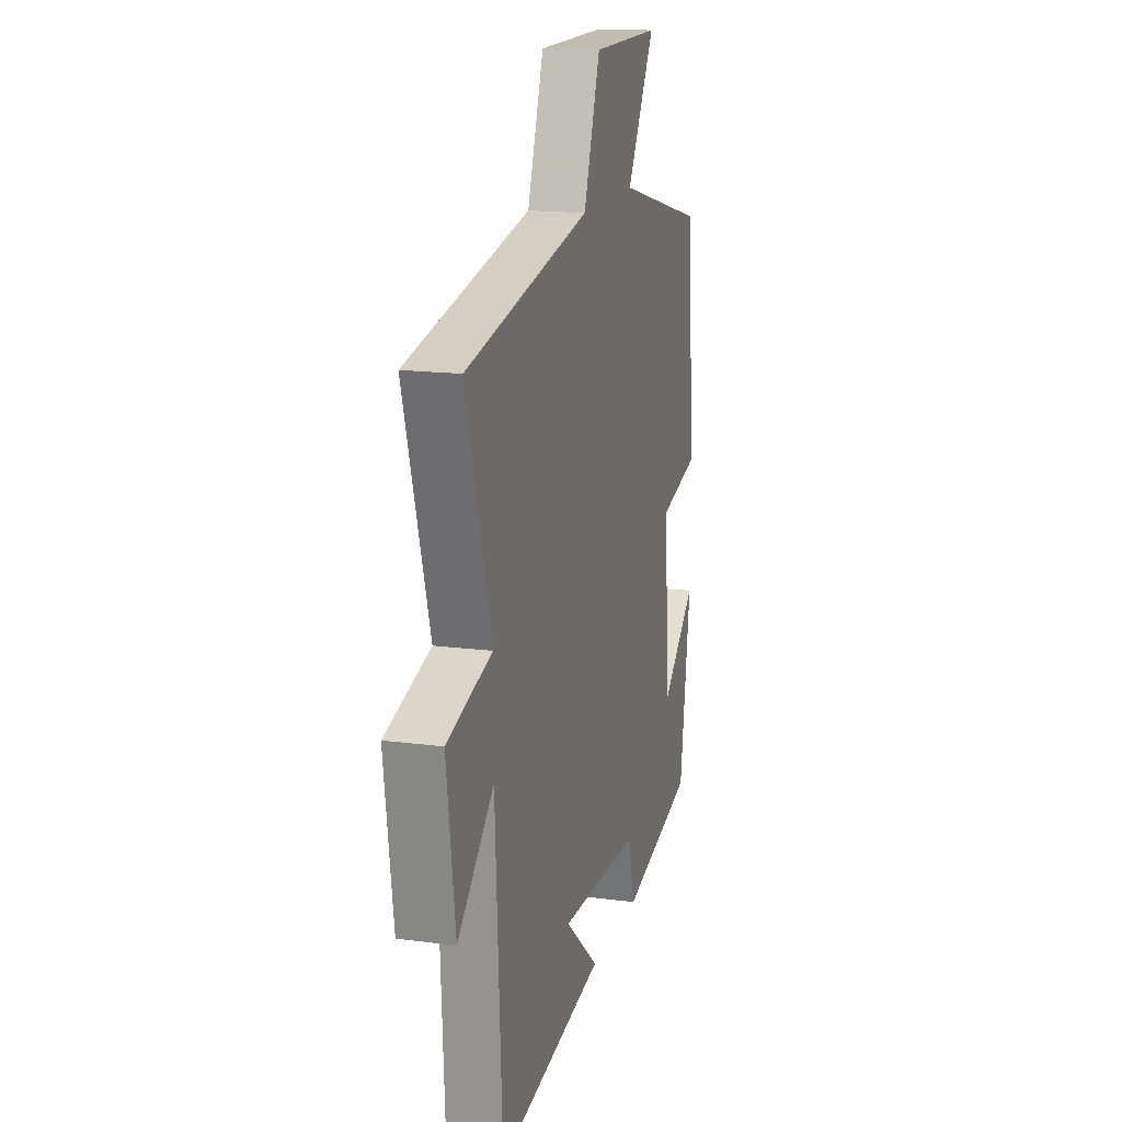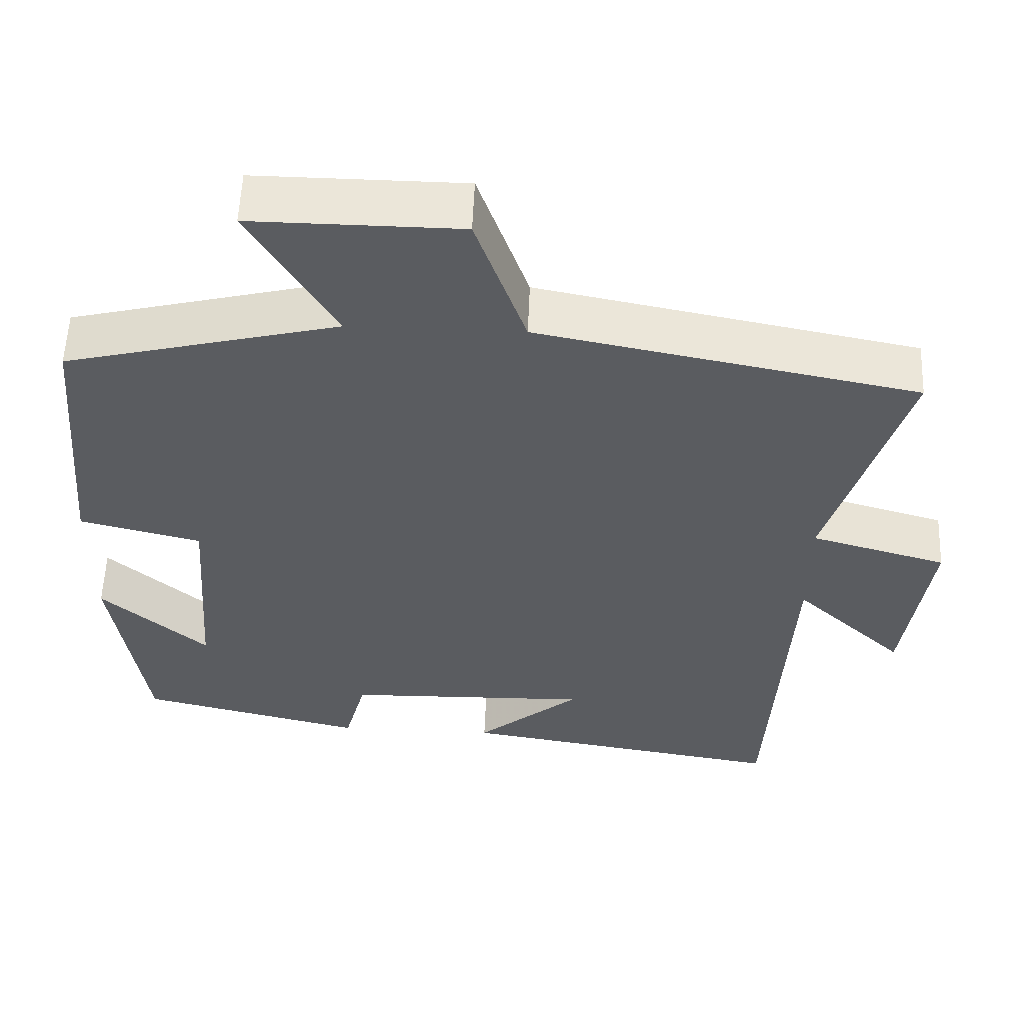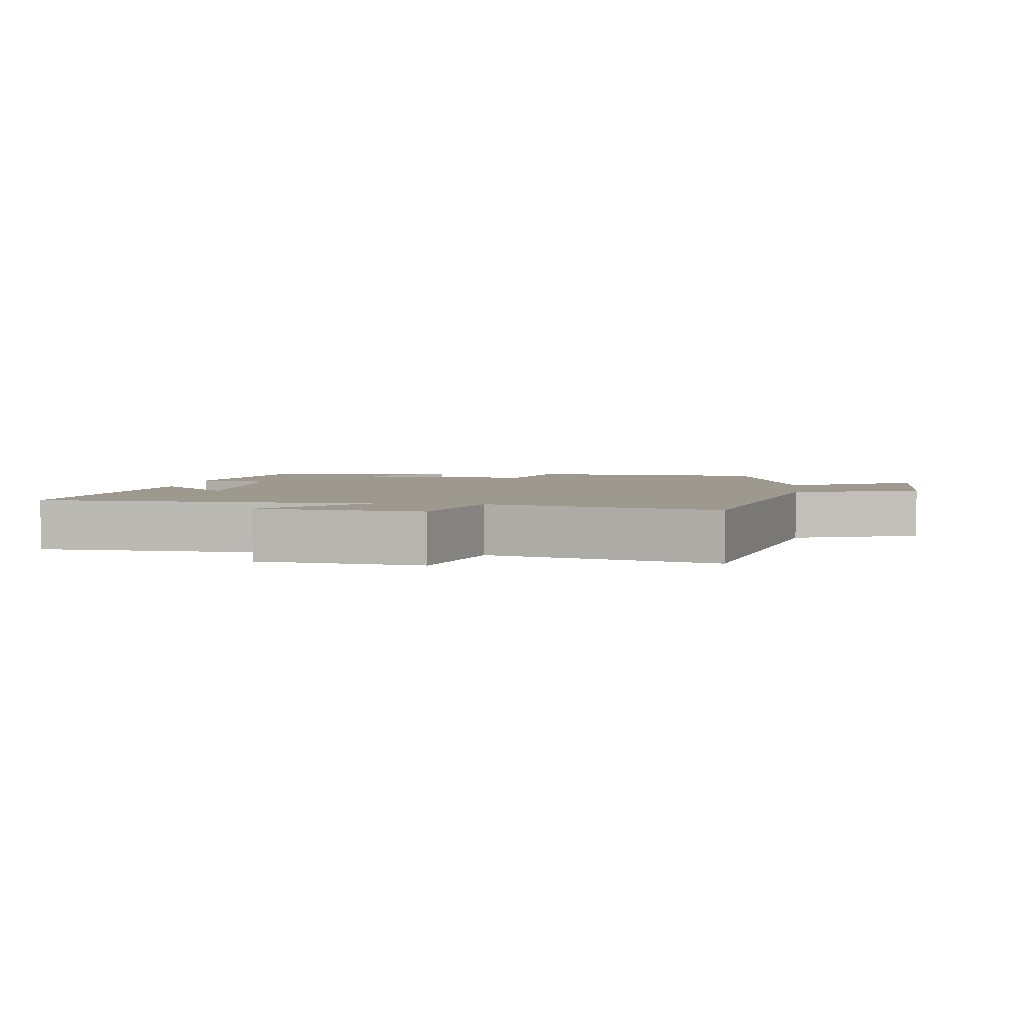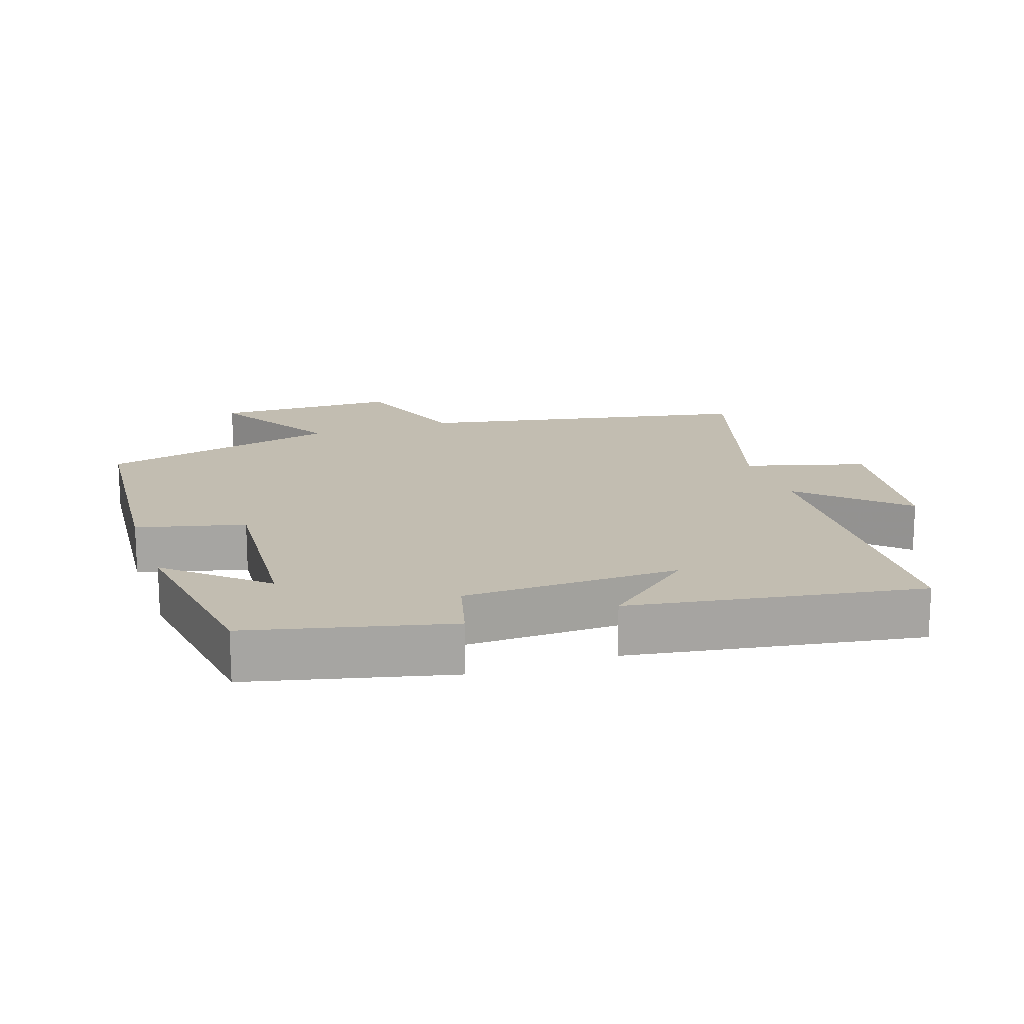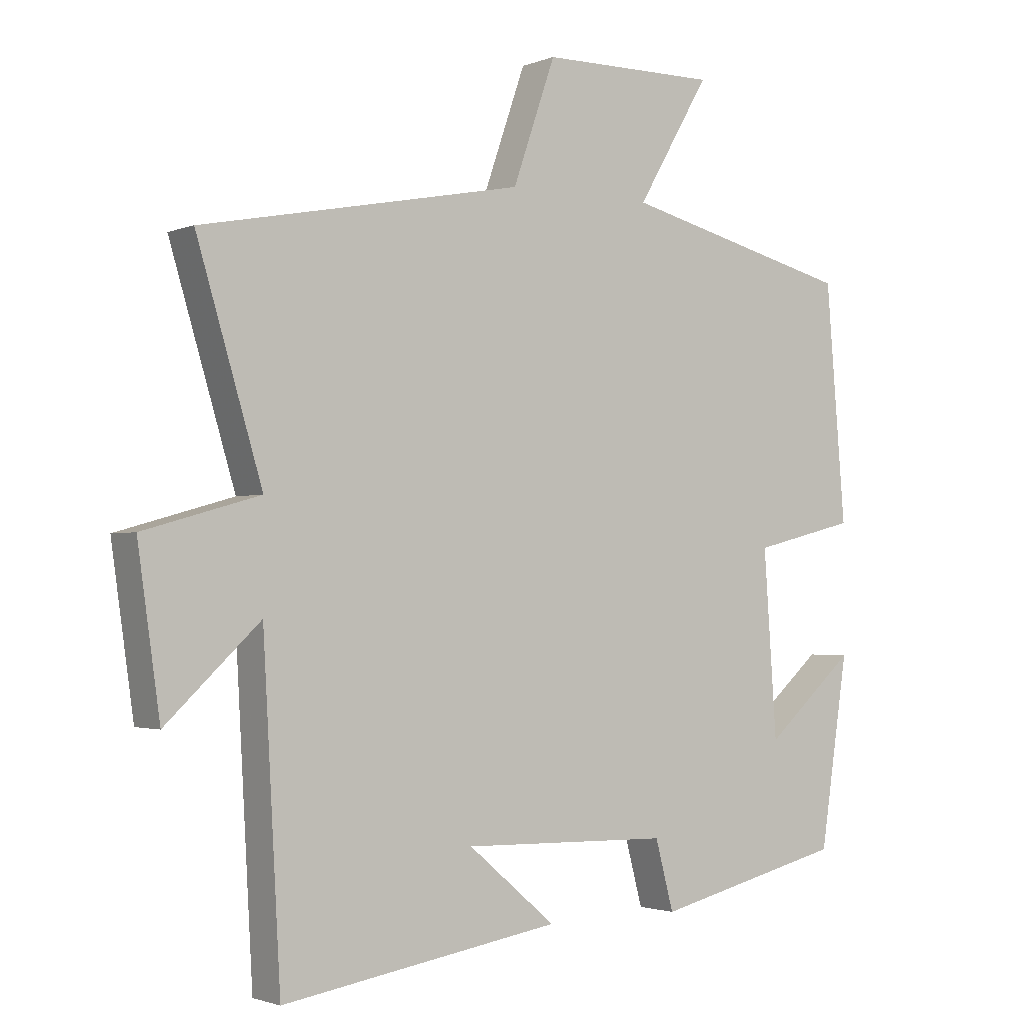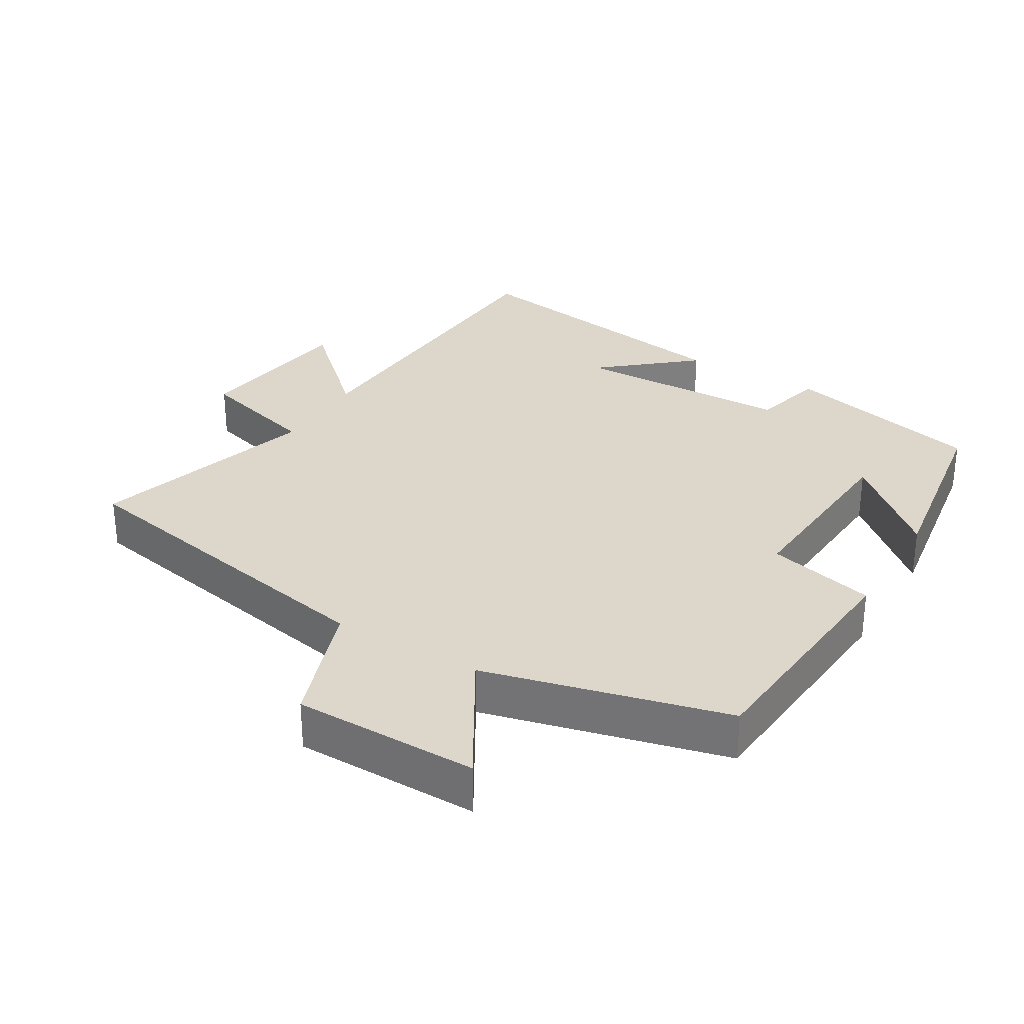
<metadata>
{"format":"obj","ext":"obj","renderer":"f3d","projection":"perspective","resolution":1024,"background":"white","views":[{"elev":15.9,"azim":-74.7,"up":"+Z"},{"elev":55.8,"azim":-177.7,"up":"+Z"},{"elev":3.4,"azim":-82.9,"up":"+Y"},{"elev":16.8,"azim":161.3,"up":"+Y"},{"elev":-1.9,"azim":-36.0,"up":"+Z"},{"elev":30.6,"azim":30.7,"up":"+Y"}]}
</metadata>
<code>
v -0.473 0.07 -0.568
v -0.5 0.07 -0.083
v -0.643 0.07 -0.217
v -0.677 0.07 0.023
v -0.5 0.07 0.073
v -0.6 0.07 0.404
v -0.109 0.07 0.5
v -0.044 0.07 0.686
v 0.226 0.07 0.688
v 0.115 0.07 0.5
v 0.47 0.07 0.412
v 0.5 0.07 0.054
v 0.342 0.07 0.015
v 0.362 0.07 -0.265
v 0.5 0.07 -0.144
v 0.457 0.07 -0.43
v 0.165 0.07 -0.5
v 0.137 0.07 -0.395
v -0.181 0.07 -0.387
v -0.047 0.07 -0.5
v -0.473 0 -0.568
v -0.5 0 -0.083
v -0.643 0 -0.217
v -0.677 0 0.023
v -0.5 0 0.073
v -0.6 0 0.404
v -0.109 0 0.5
v -0.044 0 0.686
v 0.226 0 0.688
v 0.115 0 0.5
v 0.47 0 0.412
v 0.5 0 0.054
v 0.342 0 0.015
v 0.362 0 -0.265
v 0.5 0 -0.144
v 0.457 0 -0.43
v 0.165 0 -0.5
v 0.137 0 -0.395
v -0.181 0 -0.387
v -0.047 0 -0.5
f 19 20 1
f 16 17 18
f 14 15 16
f 14 16 18
f 13 14 18 19
f 10 11 12 13
f 7 8 9 10
f 10 13 19
f 7 10 19
f 6 7 19
f 5 6 19
f 2 3 4 5
f 1 2 5 19
f 21 40 39
f 38 37 36
f 36 35 34
f 38 36 34
f 39 38 34 33
f 33 32 31 30
f 30 29 28 27
f 39 33 30
f 39 30 27
f 39 27 26
f 39 26 25
f 25 24 23 22
f 39 25 22 21
f 1 21 22 2
f 2 22 23 3
f 3 23 24 4
f 4 24 25 5
f 5 25 26 6
f 6 26 27 7
f 7 27 28 8
f 8 28 29 9
f 9 29 30 10
f 10 30 31 11
f 11 31 32 12
f 12 32 33 13
f 13 33 34 14
f 14 34 35 15
f 15 35 36 16
f 16 36 37 17
f 17 37 38 18
f 18 38 39 19
f 19 39 40 20
f 20 40 21 1

</code>
